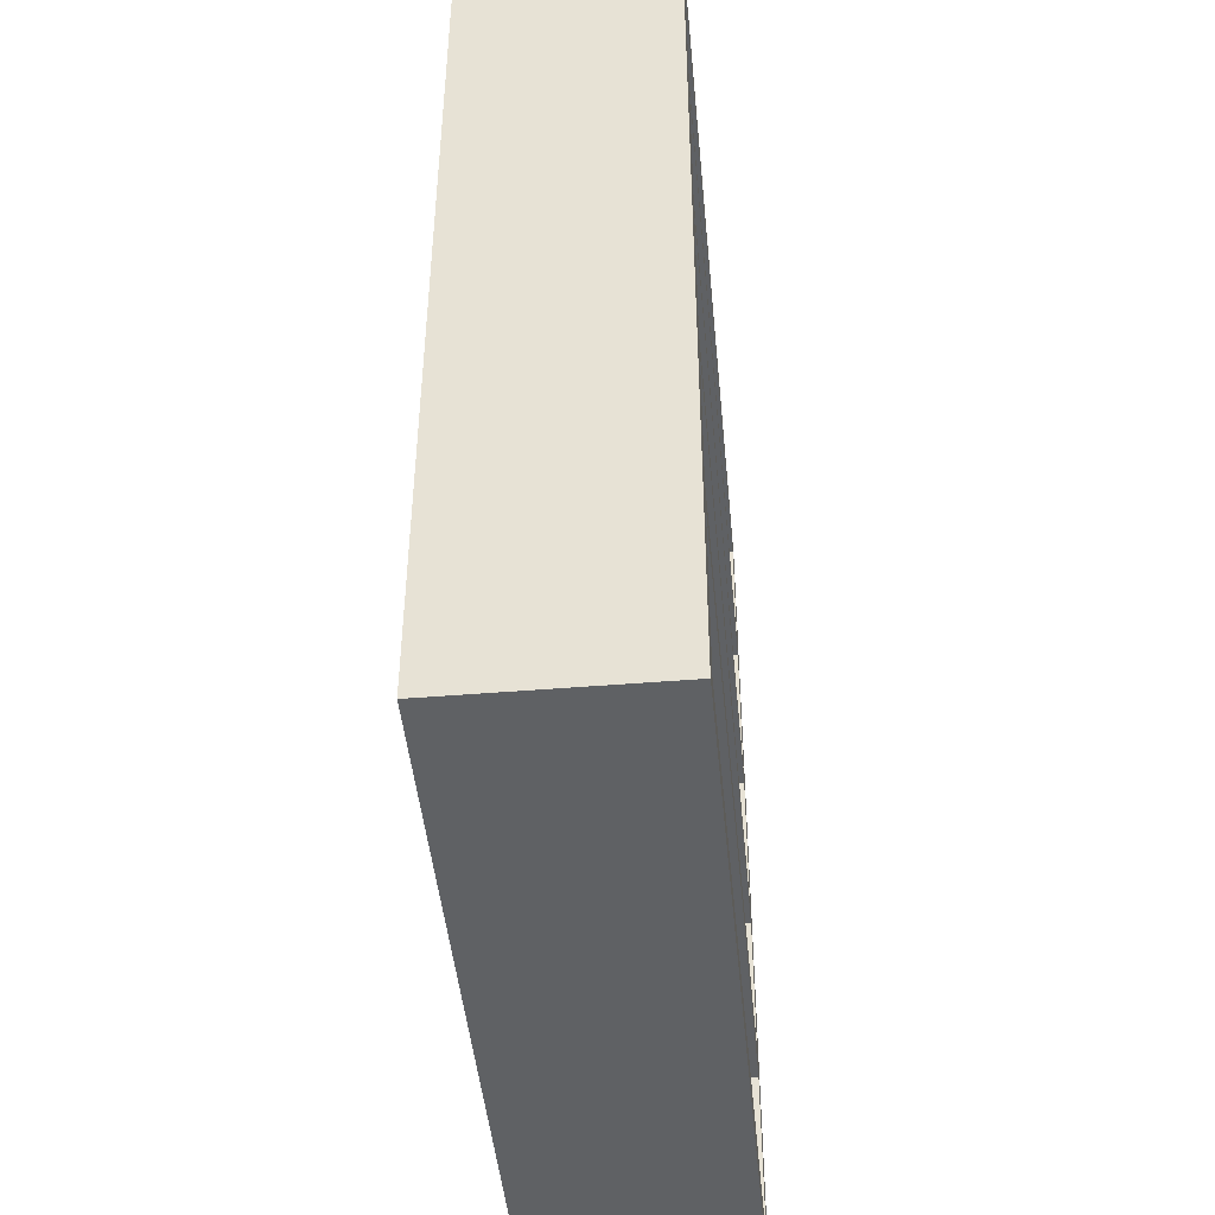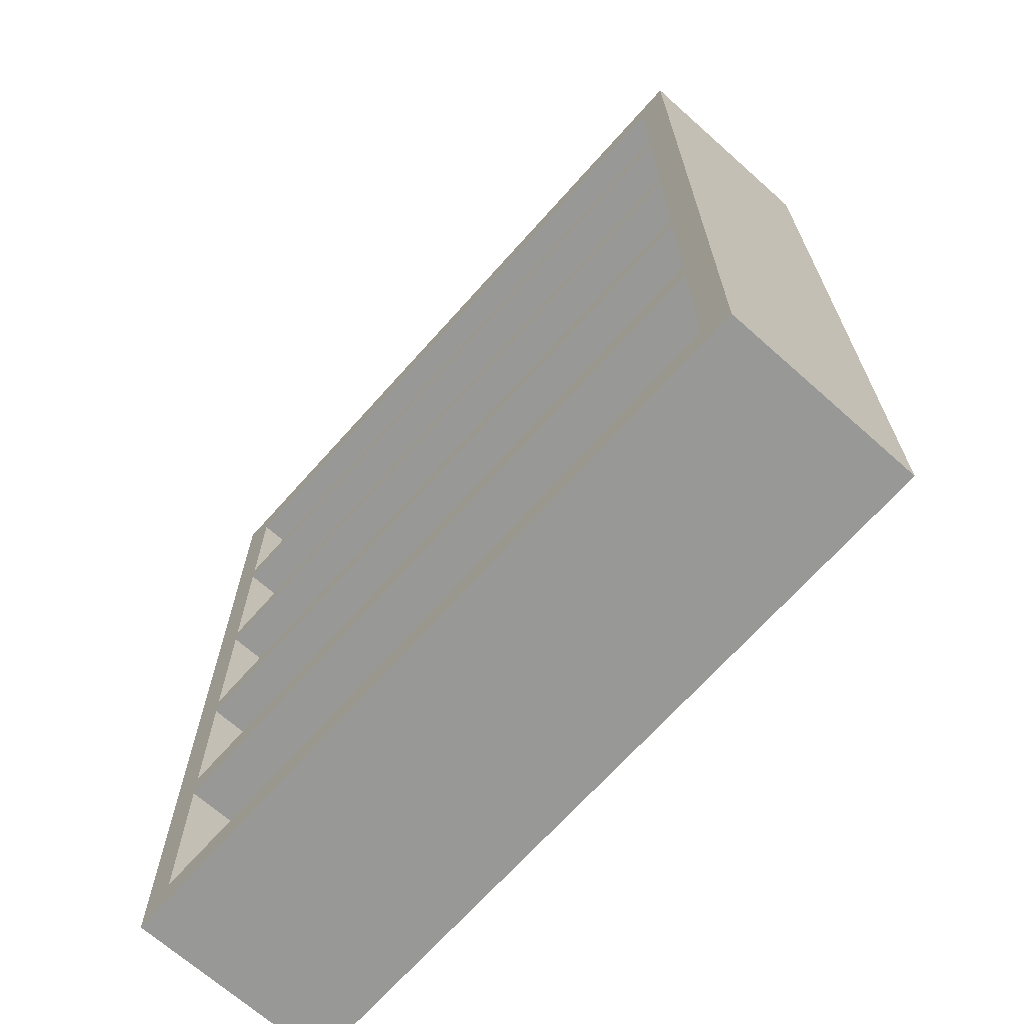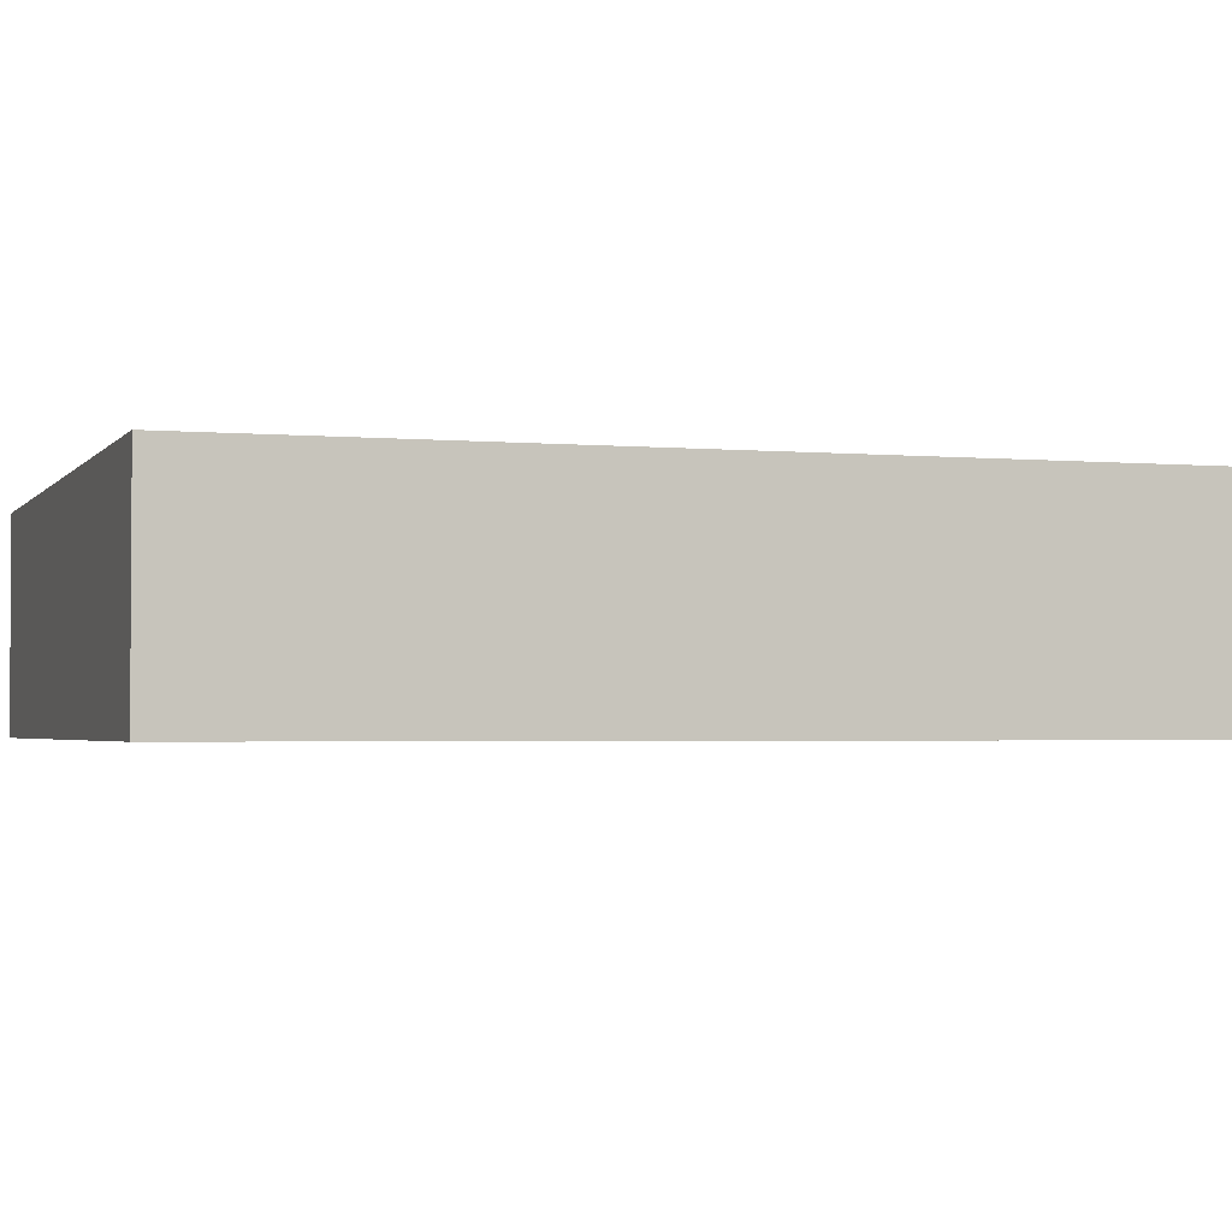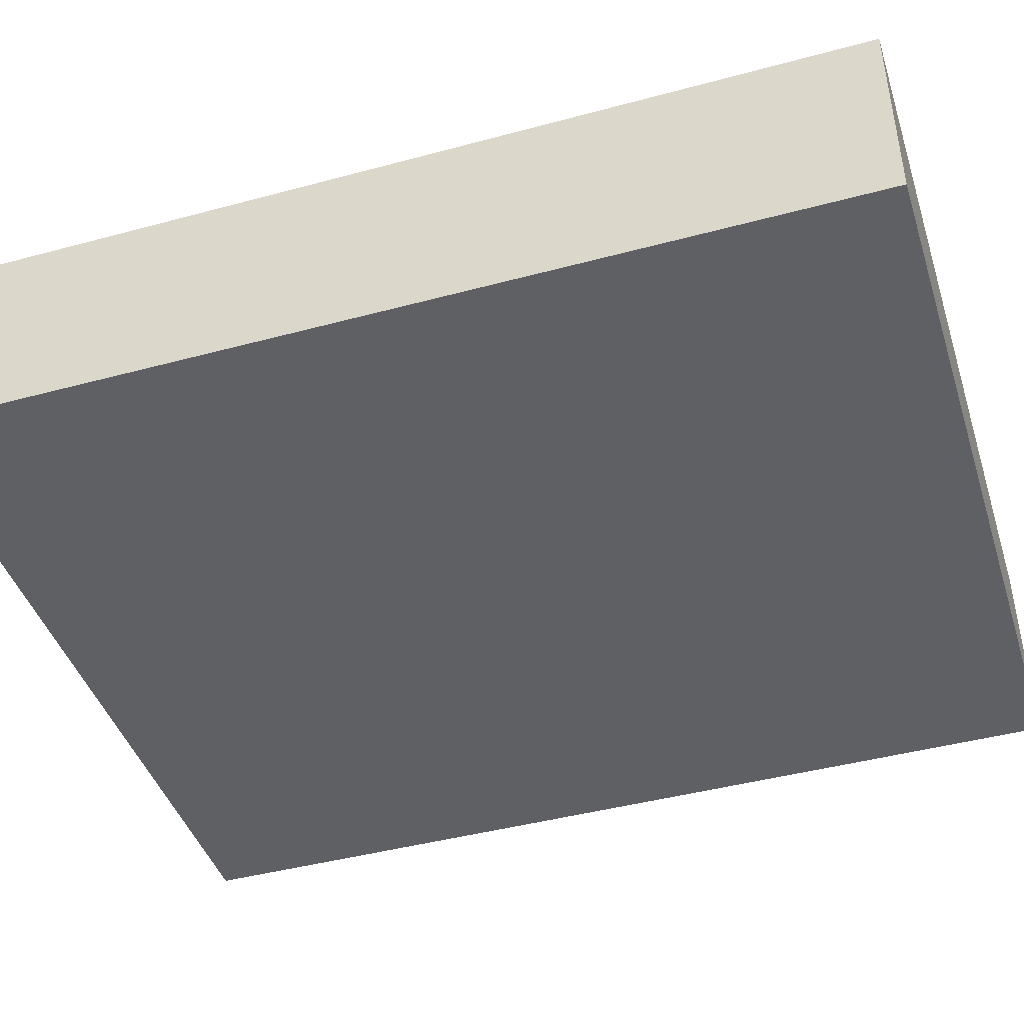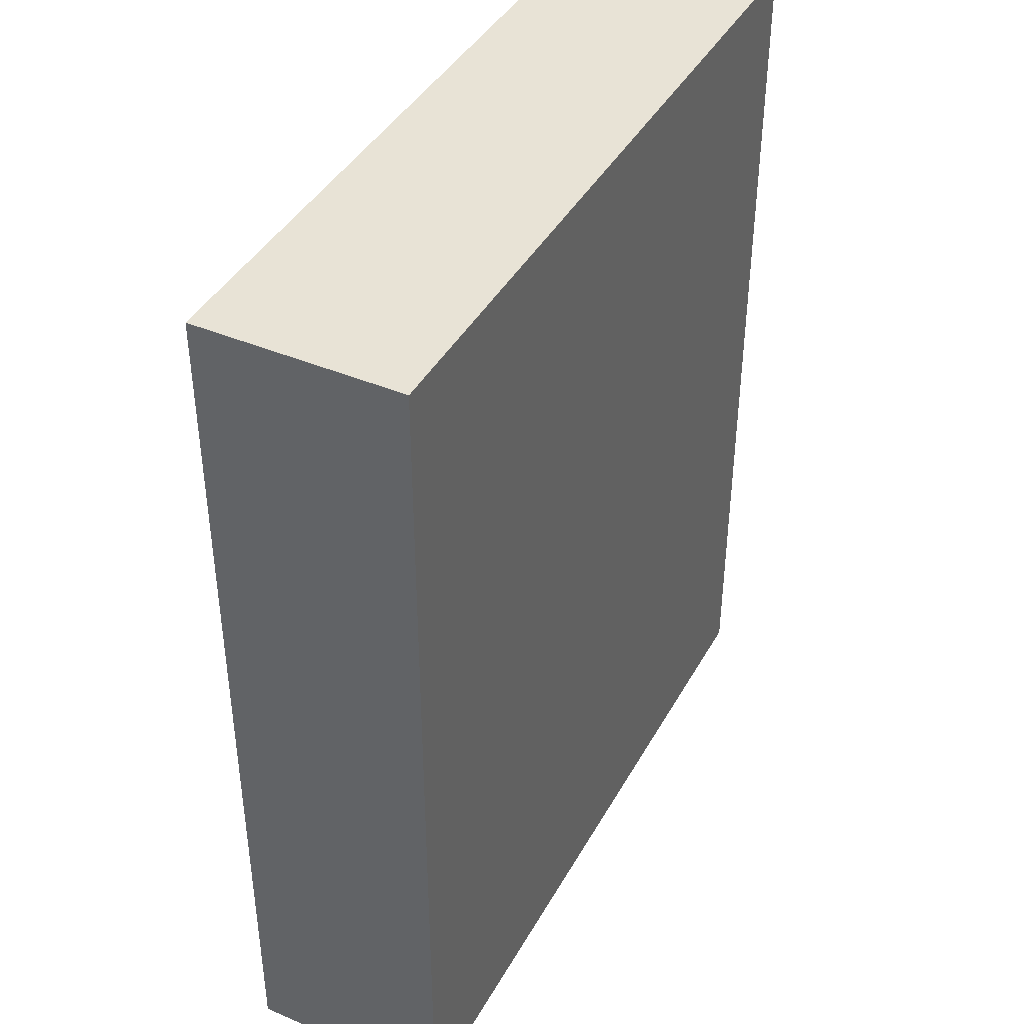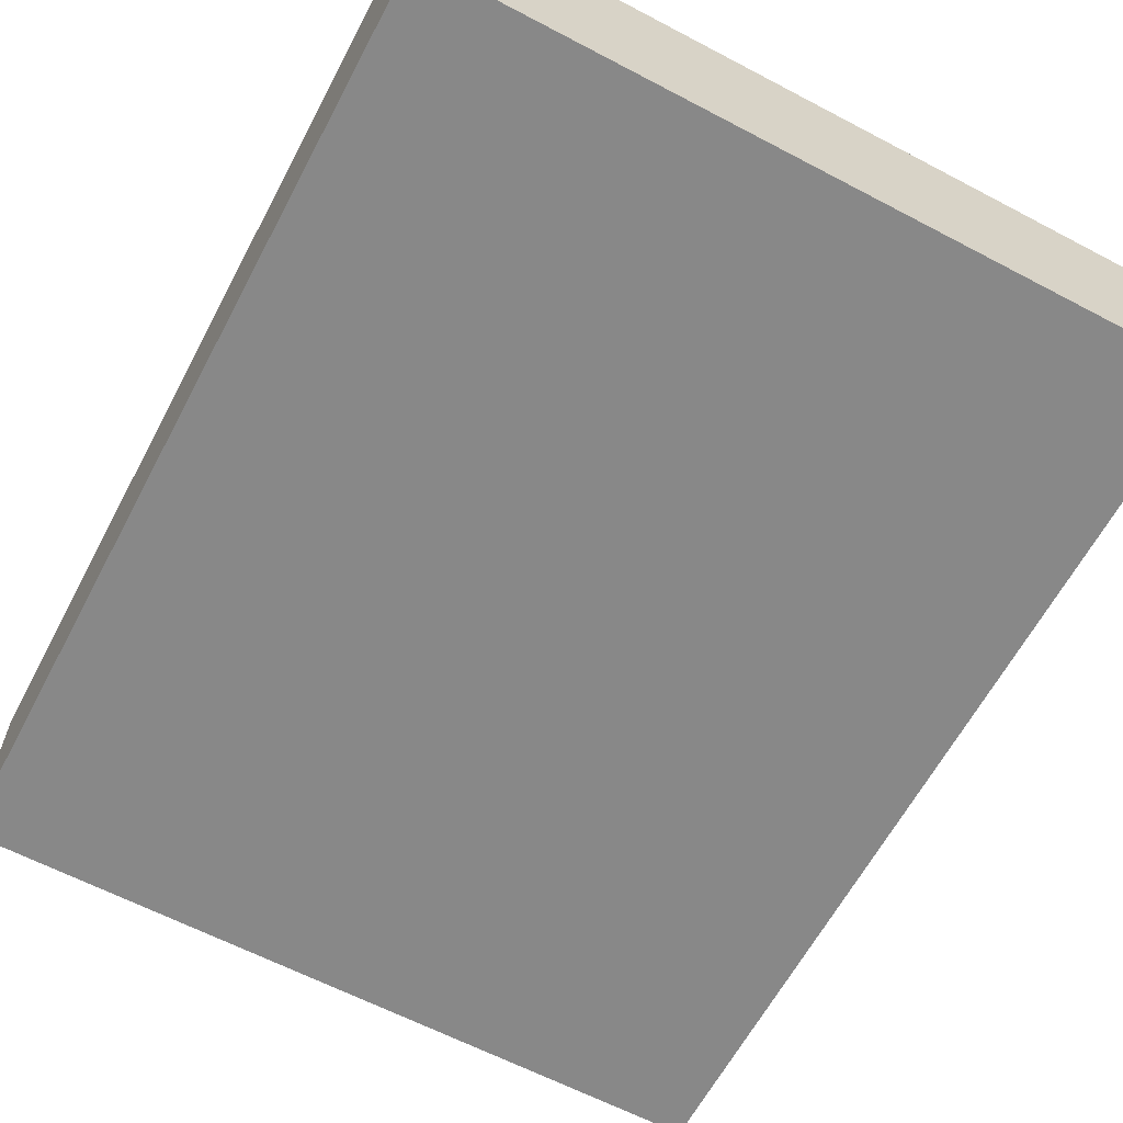
<metadata>
{"format":"obj","ext":"obj","renderer":"f3d","projection":"perspective","resolution":1024,"background":"white","views":[{"elev":-45.7,"azim":-84.6,"up":"+Y"},{"elev":-68.5,"azim":48.3,"up":"+Y"},{"elev":-2.3,"azim":71.8,"up":"+Z"},{"elev":-43.7,"azim":107.6,"up":"+Z"},{"elev":41.6,"azim":117.1,"up":"+Y"},{"elev":-62.9,"azim":-28.0,"up":"+Z"}]}
</metadata>
<code>
v -13.91 0 3.804
v 13.91 0 3.804
v -13.91 34 3.804
v 13.91 34 3.804
v -13.91 34 -3.804
v 13.91 34 -3.804
v -13.91 0 -3.804
v 13.91 0 -3.804
v 12.72 34 3.804
v 12.72 34 -3.804
v 12.72 0 -3.804
v 12.72 0 3.804
v -12.72 34 3.804
v -12.72 34 -3.804
v -12.72 0 -3.804
v -12.72 0 3.804
v -13.91 32.81 3.804
v -13.91 32.81 -3.804
v -12.72 32.81 -3.804
v 12.72 32.81 -3.804
v 13.91 32.81 -3.804
v 13.91 32.81 3.804
v 12.72 32.81 3.804
v -12.72 32.81 3.804
v -13.91 1.185 3.804
v -13.91 1.185 -3.804
v -12.72 1.185 -3.804
v 12.72 1.185 -3.804
v 13.91 1.185 -3.804
v 13.91 1.185 3.804
v 12.72 1.185 3.804
v -12.72 1.185 3.804
v -12.72 1.185 -2.895
v -12.72 32.81 -2.895
v 12.72 1.185 -2.895
v 12.72 32.81 -2.895
v -12.72 27.66 3.804
v -13.91 27.66 3.804
v -13.91 27.66 -3.804
v -12.72 27.66 -3.804
v 12.72 27.66 -3.804
v 13.91 27.66 -3.804
v 13.91 27.66 3.804
v 12.72 27.66 3.804
v 12.72 27.66 -2.895
v -12.72 27.66 -2.895
v -12.72 27 3.804
v -13.91 27 3.804
v -13.91 27 -3.804
v -12.72 27 -3.804
v 12.72 27 -3.804
v 13.91 27 -3.804
v 13.91 27 3.804
v 12.72 27 3.804
v 12.72 27 -2.895
v -12.72 27 -2.895
v -12.72 21.11 3.804
v -13.91 21.11 3.804
v -13.91 21.11 -3.804
v -12.72 21.11 -3.804
v 12.72 21.11 -3.804
v 13.91 21.11 -3.804
v 13.91 21.11 3.804
v 12.72 21.11 3.804
v 12.72 21.11 -2.895
v -12.72 21.11 -2.895
v -12.72 20.47 3.804
v -13.91 20.47 3.804
v -13.91 20.47 -3.804
v -12.72 20.47 -3.804
v 12.72 20.47 -3.804
v 13.91 20.47 -3.804
v 13.91 20.47 3.804
v 12.72 20.47 3.804
v 12.72 20.47 -2.895
v -12.72 20.47 -2.895
v -12.72 14.72 3.804
v -13.91 14.72 3.804
v -13.91 14.72 -3.804
v -12.72 14.72 -3.804
v 12.72 14.72 -3.804
v 13.91 14.72 -3.804
v 13.91 14.72 3.804
v 12.72 14.72 3.804
v 12.72 14.72 -2.895
v -12.72 14.72 -2.895
v -12.72 13.92 3.804
v -13.91 13.92 3.804
v -13.91 13.92 -3.804
v -12.72 13.92 -3.804
v 12.72 13.92 -3.804
v 13.91 13.92 -3.804
v 13.91 13.92 3.804
v 12.72 13.92 3.804
v 12.72 13.92 -2.895
v -12.72 13.92 -2.895
v -12.72 8.478 3.804
v -13.91 8.478 3.804
v -13.91 8.478 -3.804
v -12.72 8.478 -3.804
v 12.72 8.478 -3.804
v 13.91 8.478 -3.804
v 13.91 8.478 3.804
v 12.72 8.478 3.804
v 12.72 8.478 -2.895
v -12.72 8.478 -2.895
v -12.72 7.425 3.804
v -13.91 7.425 3.804
v -13.91 7.425 -3.804
v -12.72 7.425 -3.804
v 12.72 7.425 -3.804
v 13.91 7.425 -3.804
v 13.91 7.425 3.804
v 12.72 7.425 3.804
v 12.72 7.425 -2.895
v -12.72 7.425 -2.895
f 1 16 32 25
f 3 13 14 5
f 26 27 15 7
f 7 15 16 1
f 2 8 29 30
f 7 1 25 26
f 9 4 6 10
f 11 28 29 8
f 12 11 8 2
f 31 12 2 30
f 13 9 10 14
f 15 27 28 11
f 16 15 11 12
f 32 16 12 31
f 18 17 3 5
f 5 14 19 18
f 20 19 14 10
f 21 20 10 6
f 22 21 6 4
f 9 23 22 4
f 13 24 23 9
f 17 24 13 3
f 26 25 108 109
f 109 110 27 26
f 28 27 110 111
f 29 28 111 112
f 30 29 112 113
f 114 31 30 113
f 116 33 35 115
f 25 32 107 108
f 116 107 32 33
f 32 31 35 33
f 31 114 115 35
f 23 24 34 36
f 38 37 24 17
f 39 38 17 18
f 18 19 40 39
f 41 40 19 20
f 42 41 20 21
f 43 42 21 22
f 23 44 43 22
f 45 44 23 36
f 34 46 45 36
f 24 37 46 34
f 48 47 37 38
f 49 48 38 39
f 39 40 50 49
f 51 50 40 41
f 52 51 41 42
f 53 52 42 43
f 44 54 53 43
f 58 57 47 48
f 59 58 48 49
f 49 50 60 59
f 61 60 50 51
f 62 61 51 52
f 63 62 52 53
f 54 64 63 53
f 65 64 54 55
f 56 66 65 55
f 56 47 57 66
f 68 67 57 58
f 69 68 58 59
f 59 60 70 69
f 71 70 60 61
f 72 71 61 62
f 73 72 62 63
f 64 74 73 63
f 78 77 67 68
f 79 78 68 69
f 69 70 80 79
f 81 80 70 71
f 82 81 71 72
f 83 82 72 73
f 74 84 83 73
f 85 84 74 75
f 76 86 85 75
f 76 67 77 86
f 88 87 77 78
f 89 88 78 79
f 79 80 90 89
f 91 90 80 81
f 92 91 81 82
f 93 92 82 83
f 84 94 93 83
f 98 97 87 88
f 99 98 88 89
f 89 90 100 99
f 101 100 90 91
f 102 101 91 92
f 103 102 92 93
f 94 104 103 93
f 105 104 94 95
f 96 106 105 95
f 96 87 97 106
f 108 107 97 98
f 109 108 98 99
f 99 100 110 109
f 111 110 100 101
f 112 111 101 102
f 113 112 102 103
f 104 114 113 103
f 44 45 46 37
f 55 54 47 56
f 44 37 47 54
f 64 65 66 57
f 75 74 67 76
f 64 57 67 74
f 84 85 86 77
f 95 94 87 96
f 84 77 87 94
f 104 105 106 97
f 115 114 107 116
f 104 97 107 114

</code>
